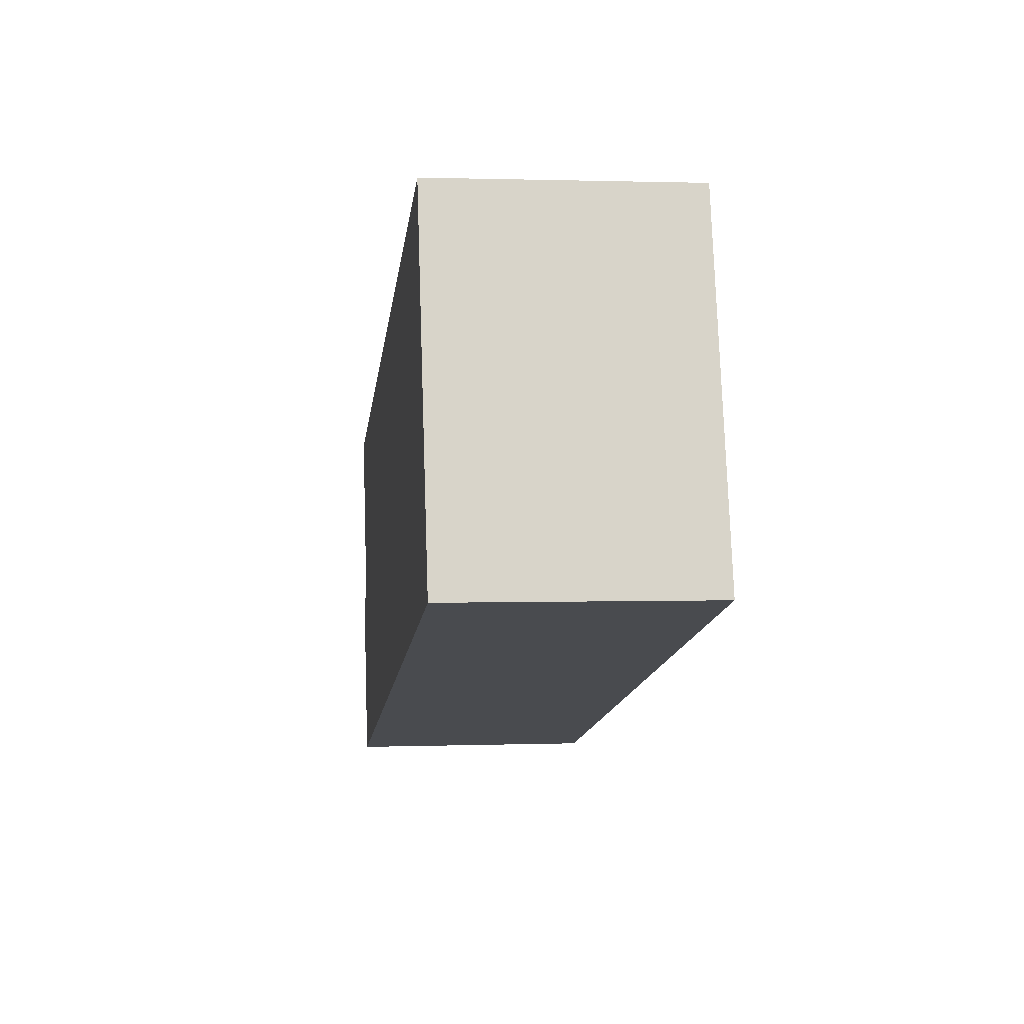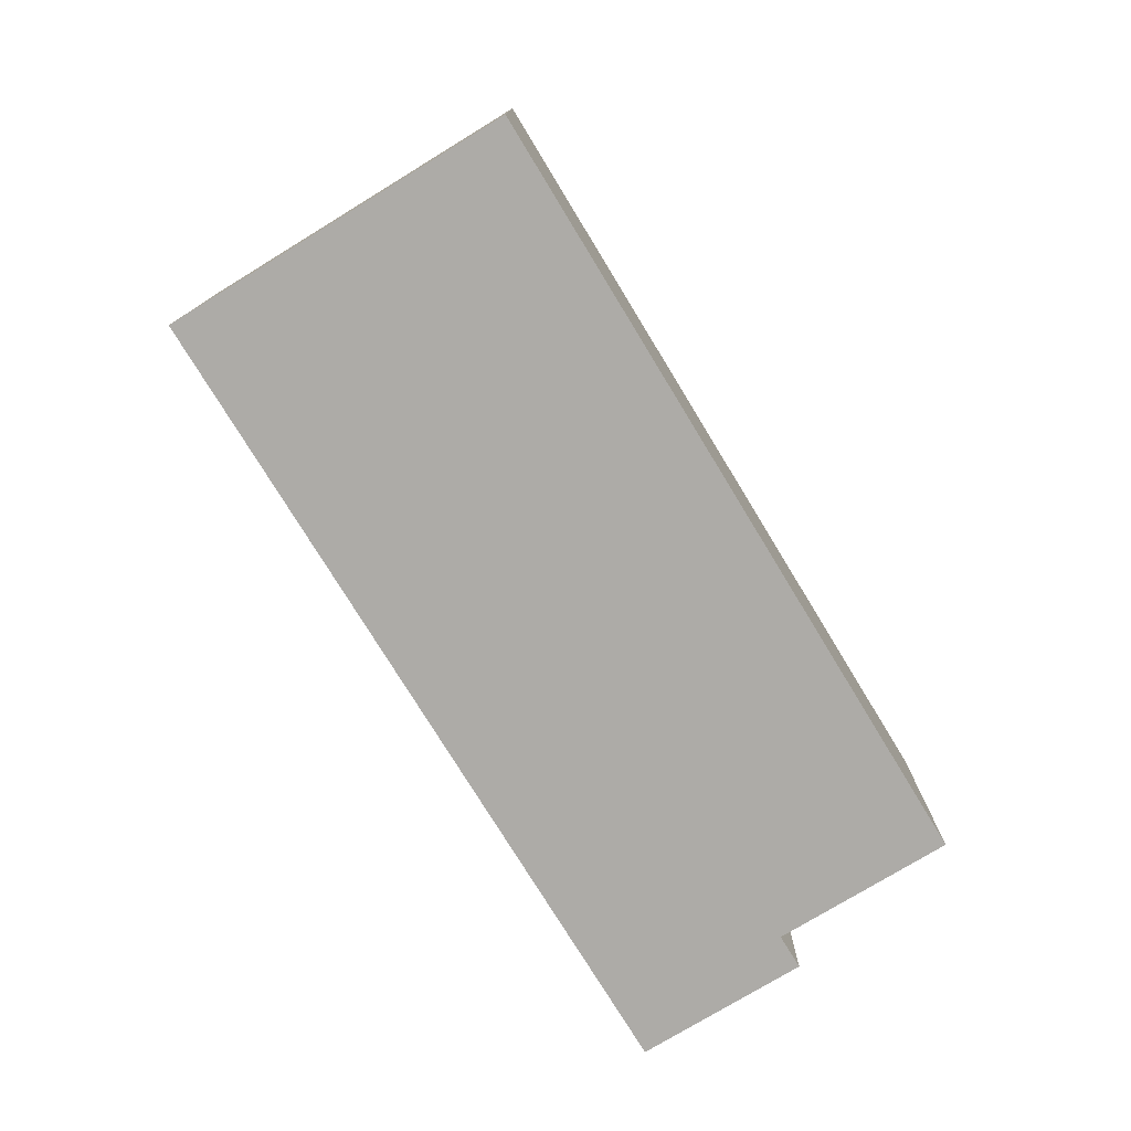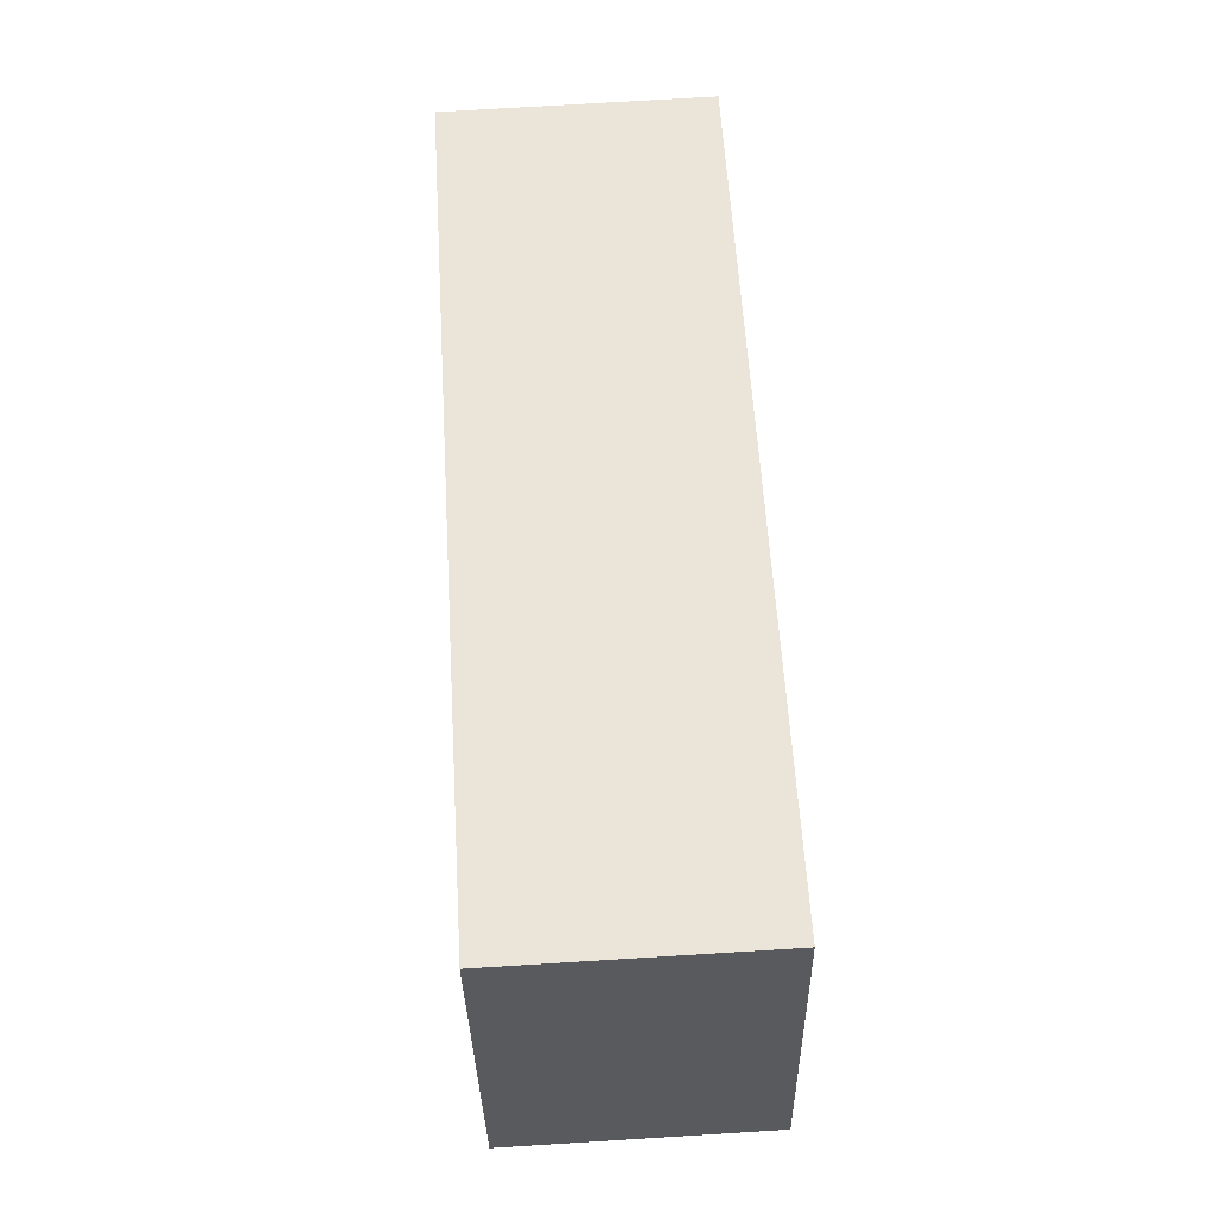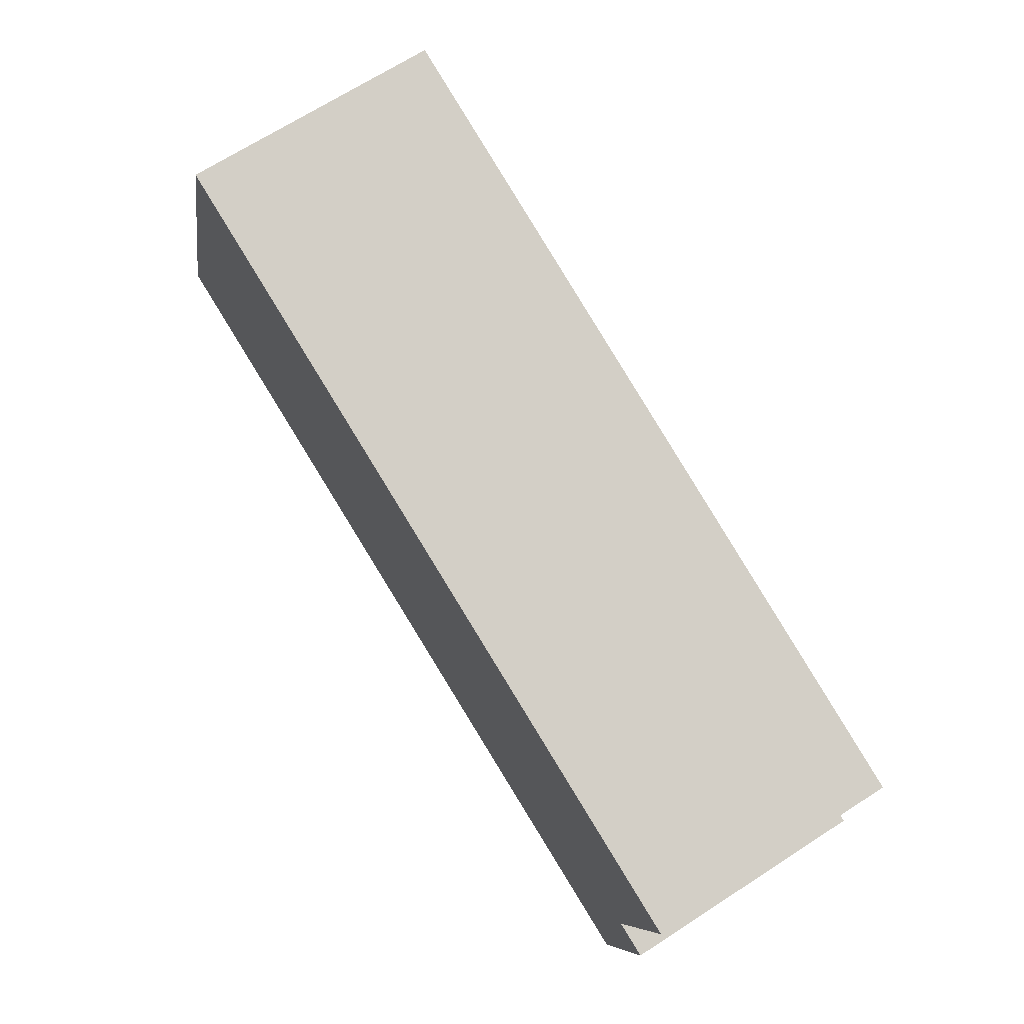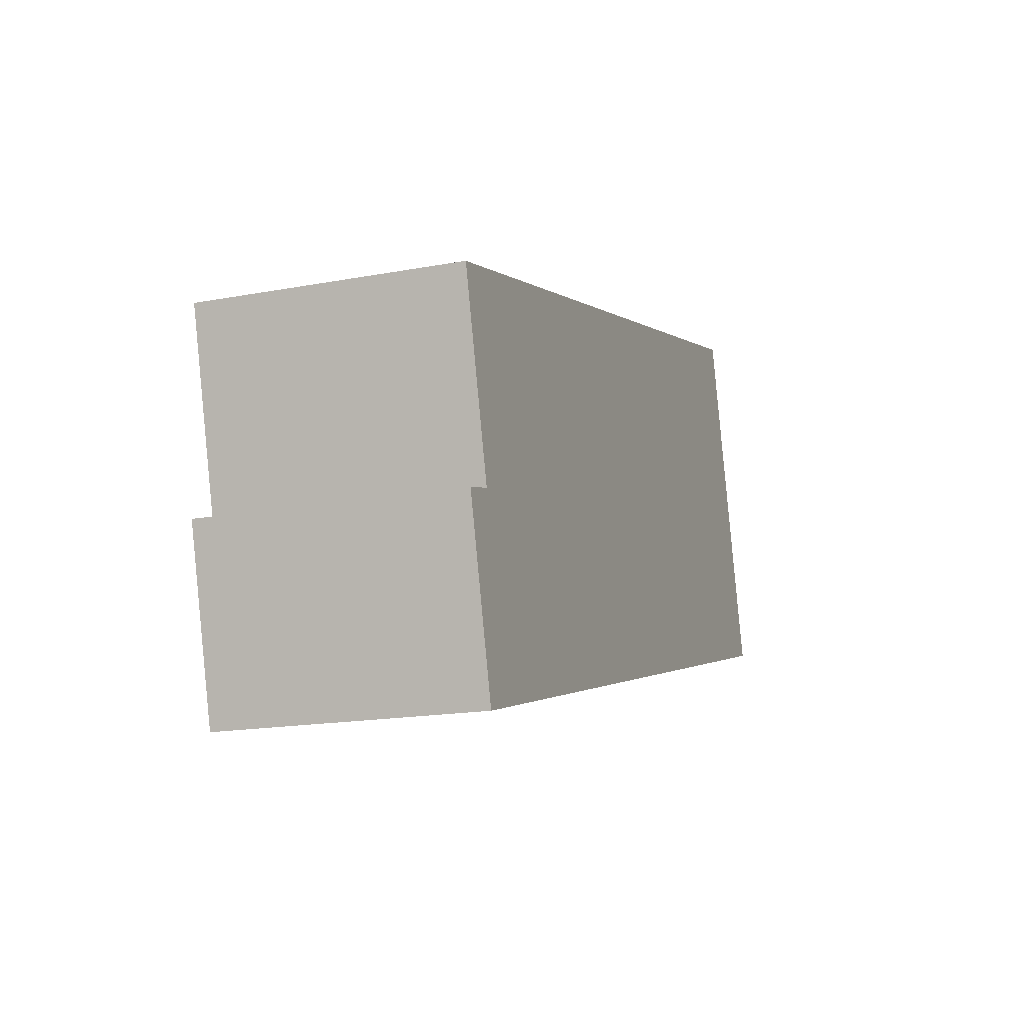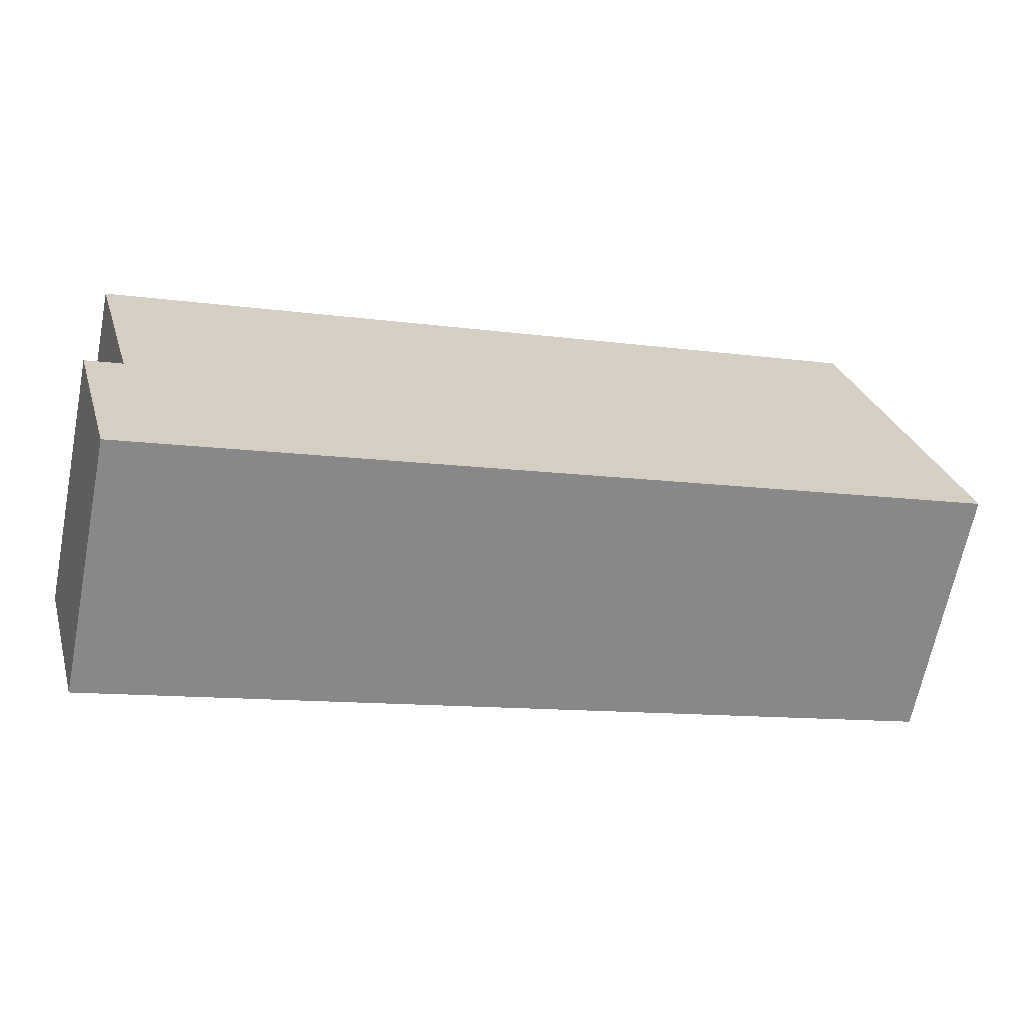
<metadata>
{"format":"obj","ext":"obj","renderer":"f3d","projection":"perspective","resolution":1024,"background":"white","views":[{"elev":1.2,"azim":-97.4,"up":"+Z"},{"elev":-76.4,"azim":-43.3,"up":"+Y"},{"elev":73.1,"azim":-93.5,"up":"+Z"},{"elev":68.7,"azim":57.1,"up":"+Z"},{"elev":-17.2,"azim":110.5,"up":"+Z"},{"elev":-65.9,"azim":168.8,"up":"+Z"}]}
</metadata>
<code>
v -2.623 0.02248 -4.94
v -2.809 0.02248 -4.889
v -2.634 0.02248 -4.983
v -2.626 0.02248 -4.985
v -2.634 0.02248 -4.983
v -2.637 0.02248 -5.025
v -2.634 0.02248 -4.983
v -2.809 0.02248 -4.889
v -2.637 0.02248 -5.025
v -2.637 0.02248 -5.025
v -2.809 0.02248 -4.889
v -2.832 0.02248 -4.972
v -2.634 -0.03663 -4.983
v -2.623 -0.03663 -4.94
v -2.809 -0.03663 -4.889
v -2.637 -0.03663 -5.025
v -2.626 -0.03663 -4.985
v -2.634 -0.03663 -4.983
v -2.634 -0.03663 -4.983
v -2.809 -0.03663 -4.889
v -2.637 -0.03663 -5.025
v -2.637 -0.03663 -5.025
v -2.809 -0.03663 -4.889
v -2.832 -0.03663 -4.972
v -2.637 -0.03663 -5.025
v -2.637 0.02248 -5.025
v -2.832 0.02248 -4.972
v -2.637 -0.03663 -5.025
v -2.832 0.02248 -4.972
v -2.832 -0.03663 -4.972
v -2.626 -0.03663 -4.985
v -2.626 0.02248 -4.985
v -2.637 0.02248 -5.025
v -2.626 -0.03663 -4.985
v -2.637 0.02248 -5.025
v -2.637 -0.03663 -5.025
v -2.634 -0.03663 -4.983
v -2.634 0.02248 -4.983
v -2.626 0.02248 -4.985
v -2.634 -0.03663 -4.983
v -2.626 0.02248 -4.985
v -2.626 -0.03663 -4.985
v -2.623 -0.03663 -4.94
v -2.623 0.02248 -4.94
v -2.634 0.02248 -4.983
v -2.623 -0.03663 -4.94
v -2.634 0.02248 -4.983
v -2.634 -0.03663 -4.983
v -2.809 -0.03663 -4.889
v -2.809 0.02248 -4.889
v -2.623 0.02248 -4.94
v -2.809 -0.03663 -4.889
v -2.623 0.02248 -4.94
v -2.623 -0.03663 -4.94
v -2.832 -0.03663 -4.972
v -2.832 0.02248 -4.972
v -2.809 0.02248 -4.889
v -2.832 -0.03663 -4.972
v -2.809 0.02248 -4.889
v -2.809 -0.03663 -4.889
f 1 2 3
f 4 5 6
f 7 8 9
f 10 11 12
f 13 14 15
f 16 17 18
f 19 20 21
f 22 23 24
f 25 26 27
f 28 29 30
f 31 32 33
f 34 35 36
f 37 38 39
f 40 41 42
f 43 44 45
f 46 47 48
f 49 50 51
f 52 53 54
f 55 56 57
f 58 59 60

</code>
